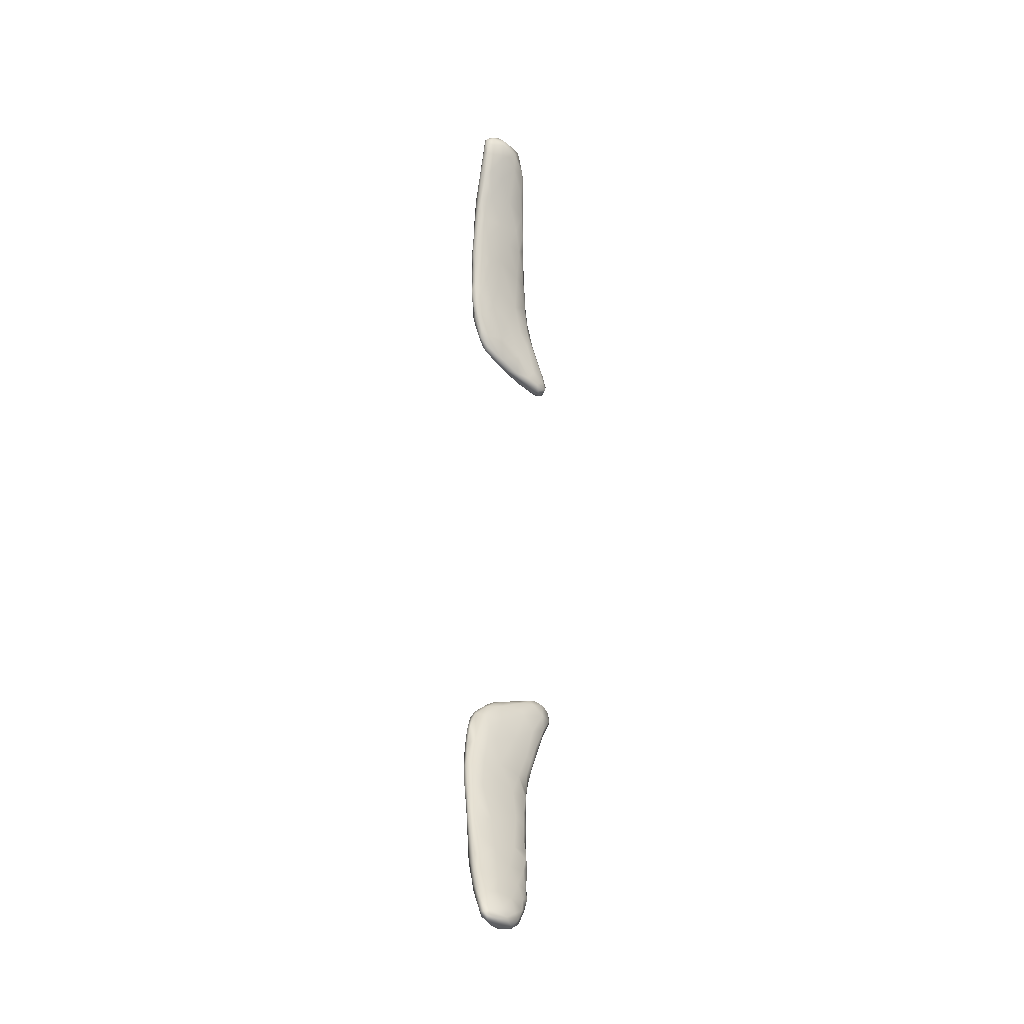
<metadata>
{"format":"obj","ext":"obj","renderer":"f3d","projection":"perspective","resolution":1024,"background":"white","views":[{"elev":-32.6,"azim":127.5,"up":"+Z"}]}
</metadata>
<code>
v 6827 736.7 2957
v 6886 736.9 2962
v 6882 713.7 2982
v 6935 716.5 2998
v 6935 751.6 2980
v 6749 756 2972
v 6813 754.1 2961
v 6766 784.5 2973
v 6853 770.7 2971
v 6893 784 2982
v 6812 725.4 2980
v 6742 721.9 3014
v 6699 752.4 3007
v 6959 731.6 3013
v 6961 752.3 3009
v 6702 774.3 3006
v 6940 764.2 2994
v 6808 795.6 2983
v 6834 804 3001
v 6820 690.3 3041
v 6904 683 3053
v 6927 769.6 3023
v 6735 798.3 3014
v 6943 693 3079
v 6659 716.6 3079
v 6645 744.4 3082
v 6956 724.4 3058
v 6653 778.6 3097
v 6772 809.4 3039
v 6847 790.8 3061
v 6700 799.3 3076
v 6699 674.3 3131
v 6605 706.9 3156
v 6950 727.5 3083
v 6768 781.9 3127
v 6910 644.4 3154
v 6580 716.5 3202
v 6620 751.9 3141
v 6910 740.4 3134
v 6850 757.5 3144
v 6810 642.9 3164
v 6943 689.1 3141
v 6598 749.4 3200
v 6620 770.4 3168
v 6664 776.6 3151
v 6925 650.4 3196
v 6614 684.1 3175
v 6730 587.3 3331
v 6860 607 3256
v 6654 614.4 3296
v 6930 692.1 3193
v 6813 727.3 3241
v 6676 752.5 3236
v 6899 620.2 3242
v 6919 650.3 3261
v 6568 674.9 3248
v 6895 690.4 3252
v 6614 752.7 3224
v 6885 590.6 3325
v 6591 641.7 3283
v 6528 673.1 3328
v 6548 709.3 3298
v 6570 728.6 3283
v 6900 612.4 3325
v 6908 660.3 3288
v 6844 570.1 3375
v 6632 590.8 3368
v 6521 637 3379
v 6530 701.9 3385
v 6587 720.7 3341
v 6895 628.2 3366
v 6513 679.2 3392
v 6693 712.2 3339
v 6874 576.3 3417
v 6597 584.8 3426
v 6867 658.1 3359
v 6760 669.9 3425
v 6747 546.3 3477
v 6485 642.4 3460
v 6539 698.2 3426
v 6874 586.2 3462
v 6512 682.3 3481
v 6841 554.7 3479
v 6496 603.6 3490
v 6857 594.3 3511
v 6826 621.1 3498
v 6603 672.9 3485
v 6854 551.4 3538
v 6486 661.5 3501
v 6718 608 3623
v 6448 598.4 3573
v 6817 526.9 3559
v 6634 528.5 3567
v 6448 623.3 3577
v 6726 506 3608
v 6506 555.7 3595
v 6840 543.7 3630
v 6816 582.7 3601
v 6490 651.1 3581
v 6437 625.9 3643
v 6795 495.3 3684
v 6729 475.5 3732
v 6821 516.6 3672
v 6429 568.3 3644
v 6830 558.2 3648
v 6416 588.4 3653
v 6410 599.4 3680
v 6521 621.7 3687
v 6792 543.5 3753
v 6460 627.5 3667
v 6536 496.8 3750
v 6443 536.2 3707
v 6398 551.6 3733
v 6379 566.3 3760
v 6794 479 3828
v 6719 545.5 3836
v 6385 588.1 3774
v 6612 581.2 3785
v 6772 464.4 3812
v 6738 450.8 3815
v 6401 518.9 3797
v 6811 511.3 3764
v 6427 605 3753
v 6625 460.4 3834
v 6368 535.8 3807
v 6813 526.9 3738
v 6635 431.2 3958
v 6735 441.6 3914
v 6380 580.8 3863
v 6476 461.5 3925
v 6405 493.6 3869
v 6347 513.6 3883
v 6339 535.2 3872
v 6344 554.3 3864
v 6596 547.6 3917
v 6347 561.7 3905
v 6759 443.8 3964
v 6787 494 3860
v 6751 499.4 3941
v 6485 574.3 3868
v 6307 541.2 3973
v 6768 461.8 3957
v 6298 507.1 3983
v 6303 526.2 3971
v 6332 471.4 4052
v 6403 551.4 4000
v 6320 547 4038
v 6716 418.5 4011
v 6753 466.8 4006
v 6665 511.7 3999
v 6672 408.2 4029
v 6581 402.6 4100
v 6453 431.9 4098
v 6259 527.8 4077
v 6546 529.6 4031
v 6668 394.6 4118
v 6257 486.9 4110
v 6257 508.7 4082
v 6625 498.7 4114
v 6265 541.9 4103
v 6714 412.7 4103
v 6283 547.6 4129
v 6466 397.9 4256
v 6725 437.2 4104
v 6685 469 4143
v 6318 545.8 4156
v 6575 387.3 4197
v 6202 516.7 4209
v 6550 506.9 4186
v 6212 537.8 4207
v 6669 391.9 4232
v 6217 492.1 4192
v 6591 489.3 4242
v 6411 530 4232
v 6693 411.7 4220
v 6278 440.9 4316
v 6229 474.7 4226
v 6236 546.9 4231
v 6602 382 4258
v 6694 433.6 4230
v 6532 381.6 4293
v 6693 427.4 4240
v 6180 493 4278
v 6651 434.1 4322
v 6193 547.4 4286
v 6153 513.4 4317
v 6154 537.8 4338
v 6678 427.5 4279
v 6584 470.3 4331
v 6168 554.8 4368
v 6542 379.1 4362
v 6615 390.3 4343
v 6658 400.9 4303
v 6668 418.7 4292
v 6108 516.2 4402
v 6495 501.3 4317
v 6263 546.3 4326
v 6467 390.4 4365
v 6145 480.3 4375
v 6135 498.8 4363
v 6372 410.6 4401
v 6632 412.9 4347
v 6540 387.8 4404
v 6145 468.9 4479
v 6571 458.4 4392
v 6476 484.6 4420
v 6324 530.5 4410
v 6093 536.8 4439
v 6463 398.2 4423
v 6565 402 4400
v 6100 504.4 4421
v 6079 520.6 4461
v 6104 548.7 4448
v 6172 551.1 4459
v 6517 401.1 4429
v 6265 439.5 4453
v 6573 434.5 4399
v 6516 460.7 4432
v 6515 421.2 4441
v 6500 445.6 4449
v 6093 505.3 4465
v 6424 465.6 4477
v 6079 529.2 4489
v 6446 420.7 4464
v 6339 431.9 4481
v 6436 440.3 4474
v 6078 517.5 4500
v 6334 502.6 4490
v 6104 535.5 4515
v 6370 440.8 4495
v 6100 498.5 4522
v 6235 531.9 4511
v 6204 461.1 4525
v 6289 462.7 4526
v 6141 479.2 4526
v 6367 457.5 4499
v 6304 486.2 4523
v 6249 516.3 4535
v 6108 514 4538
v 6150 533.7 4538
v 6150 487.9 4542
v 6198 523.3 4549
v 6204 482.1 4550
v 6228 491.7 4552
v 6210 506.2 4556
v 6124 526.6 4542
v 6173 499.5 4552
v 6160 519.3 4542
v 6136 492 6820
v 6093 514.6 6830
v 6128 512.1 6817
v 6178 499.2 6821
v 6155 531.2 6829
v 6101 534.1 6844
v 6104 484.1 6849
v 6175 462.1 6850
v 6222 472.4 6843
v 6098 501 6839
v 6259 493.9 6850
v 6238 522.2 6854
v 6112 553.6 6853
v 6183 543.3 6861
v 6260 448 6864
v 6338 449.9 6875
v 6084 502.3 6860
v 6079 521.3 6876
v 6387 461.6 6884
v 6332 495.5 6881
v 6090 543.8 6888
v 6133 554.2 6902
v 6246 439.7 6909
v 6172 457.9 6913
v 6420 440.8 6894
v 6259 526.7 6879
v 6350 425.4 6901
v 6482 420.6 6928
v 6452 402 6949
v 6142 471 6956
v 6484 441.6 6923
v 6097 498.6 6931
v 6461 470.9 6931
v 6078 528.4 6906
v 6219 543.2 6936
v 6402 401.9 7007
v 6571 420.2 6968
v 6574 441.2 6980
v 6085 523.9 6924
v 6349 518.4 7010
v 6515 384.1 7003
v 6293 437.7 7080
v 6583 408.1 6978
v 6583 466.9 7040
v 6500 493.7 7082
v 6106 525.2 6970
v 6123 544.8 6959
v 6568 397.3 7000
v 6147 482.5 7042
v 6190 548.6 7041
v 6632 408.7 7044
v 6625 423.8 7031
v 6114 505.6 6982
v 6149 534.3 7036
v 6577 379.9 7058
v 6532 382.1 7071
v 6488 402.5 7179
v 6643 440.4 7082
v 6281 541.2 7102
v 6686 424 7155
v 6231 466.7 7148
v 6141 502.3 7050
v 6472 520.3 7209
v 6562 501.6 7194
v 6152 522.8 7063
v 6645 388.5 7134
v 6549 385.3 7137
v 6681 401 7171
v 6694 446.9 7178
v 6171 489.5 7113
v 6617 487.2 7188
v 6355 537.1 7186
v 6210 529.8 7156
v 6595 382.4 7129
v 6210 484.7 7178
v 6286 544.2 7214
v 6188 506 7146
v 6207 495.3 7189
v 6666 462.9 7174
v 6626 394 7223
v 6502 428.7 7323
v 6729 445.7 7259
v 6734 431.3 7274
v 6717 460.7 7262
v 6236 515.9 7240
v 6685 399.6 7238
v 6712 417.8 7262
v 6289 481.5 7328
v 6222 500.1 7216
v 6372 458.3 7314
v 6248 500.8 7268
v 6612 505.6 7283
v 6273 534.8 7292
v 6701 486.9 7315
v 6607 411.1 7319
v 6750 444.7 7330
v 6748 467.7 7363
v 6278 518.7 7343
v 6428 550.4 7344
v 6597 536.2 7396
v 6693 415.4 7340
v 6753 443.4 7391
v 6291 503.1 7368
v 6660 436.5 7463
v 6764 464 7412
v 6337 558.5 7390
v 6701 520.8 7432
v 6320 548.7 7439
v 6429 484.6 7512
v 6748 502.8 7443
v 6463 591.8 7555
v 6555 455.7 7483
v 6340 512 7479
v 6782 492.6 7499
v 6320 531.6 7452
v 6699 552.1 7545
v 6344 567.7 7481
v 6631 580.9 7595
v 6739 443.6 7474
v 6784 472.7 7501
v 6383 585.2 7544
v 6779 464.9 7531
v 6347 550.8 7543
v 6804 484.1 7590
v 6397 518.6 7600
v 6341 534 7516
v 6810 499.4 7606
v 6369 576.5 7576
v 6687 459.6 7598
v 6371 538.9 7590
v 6767 533.4 7570
v 6431 610.4 7631
v 6500 637.5 7732
v 6755 463.2 7595
v 6622 488.3 7670
v 6812 526.8 7645
v 6768 579.9 7697
v 6802 483.5 7637
v 6404 538.8 7668
v 6409 605.9 7667
v 6595 626.9 7731
v 6506 531.8 7737
v 6399 558.3 7691
v 6832 527.1 7707
v 6751 489.2 7732
v 6824 509.2 7702
v 6387 569.4 7650
v 6404 594.4 7696
v 6841 556.9 7766
v 6809 559.9 7706
v 6454 636.7 7768
v 6801 498 7723
v 6439 562.4 7757
v 6854 548.4 7819
v 6699 639.6 7829
v 6436 619.5 7782
v 6504 669 7849
v 6846 532.8 7848
v 6431 590 7775
v 6570 667 7853
v 6478 574.2 7846
v 6454 582.9 7822
v 6739 538.4 7894
v 6868 584.9 7871
v 6820 596 7823
v 6472 653.3 7879
v 6502 676.6 7912
v 6801 518.4 7819
v 6606 584.6 7971
v 6878 570.7 7961
v 6884 592.3 7949
v 6471 634 7895
v 6875 622 7945
v 6552 699.5 7959
v 6818 536.3 7887
v 6481 609.9 7908
v 6889 619 7976
v 6529 609.7 7977
v 6687 701.1 8003
v 6842 563.2 7978
v 6506 649.2 7998
v 6825 657 7979
v 6513 676 7986
v 6912 634.7 8064
v 6552 712.6 8031
v 6716 591.7 8058
v 6538 651 8065
v 6905 613.2 8067
v 6614 743.3 8102
v 6906 671.1 8093
v 6586 645 8111
v 6889 711.4 8137
v 6796 728.6 8122
v 6565 723 8120
v 6599 752 8157
v 6805 604.9 8122
v 6880 605.3 8095
v 6700 644.2 8181
v 6938 680 8179
v 6928 649.4 8151
v 6543 681 8082
v 6730 775.9 8210
v 6919 643.6 8189
v 6566 688.1 8152
v 6846 767.6 8240
v 6585 686.6 8184
v 6568 707.3 8152
v 6920 740.7 8237
v 6950 689.3 8271
v 6948 716.5 8246
v 6599 737.1 8227
v 6654 783.4 8238
v 6901 654.4 8265
v 6641 698.4 8261
v 6589 710.1 8204
v 6954 710.3 8266
v 6616 760.6 8231
v 6941 679.7 8298
v 6807 663.6 8273
v 6631 761.4 8296
v 6868 789.8 8330
v 6791 793 8284
v 6751 799.3 8328
v 6624 731.9 8274
v 6962 729.2 8319
v 6936 747.6 8307
v 6962 707.1 8352
v 6747 708 8337
v 6960 722.3 8352
v 6668 777.4 8324
v 6681 751.7 8353
v 6658 761.7 8327
v 6857 698.6 8357
v 6934 702.6 8352
v 6933 751.5 8363
v 6712 792.5 8371
v 6939 735.3 8379
v 6689 775.8 8356
v 6851 786.5 8378
v 6772 789.7 8382
v 6830 727.9 8395
v 6892 765.9 8392
v 6891 724.3 8382
v 6774 744.4 8386
v 6766 777.3 8383
v 6837 778.1 8391
v 6848 749.6 8384
f 1 2 3
f 3 2 4
f 4 2 5
f 1 6 7
f 2 1 7
f 8 7 6
f 9 2 7
f 9 5 2
f 9 7 8
f 5 9 10
f 11 1 3
f 6 12 13
f 11 12 6
f 4 5 14
f 1 11 6
f 15 14 5
f 6 13 16
f 17 15 5
f 6 16 8
f 10 17 5
f 8 18 9
f 18 10 9
f 10 18 19
f 11 3 20
f 4 21 3
f 11 20 12
f 22 17 10
f 15 17 22
f 16 23 8
f 23 18 8
f 22 10 19
f 19 18 23
f 21 20 3
f 4 14 24
f 12 25 13
f 25 26 13
f 27 14 15
f 13 26 16
f 26 28 16
f 16 28 23
f 19 23 29
f 4 24 21
f 22 19 30
f 23 31 29
f 19 29 30
f 25 12 32
f 20 32 12
f 24 14 27
f 25 33 26
f 27 15 34
f 22 34 15
f 31 23 28
f 30 29 35
f 36 21 24
f 26 33 37
f 28 26 38
f 22 39 34
f 39 22 30
f 30 35 40
f 20 41 32
f 21 41 20
f 21 36 41
f 24 27 42
f 38 26 37
f 38 43 28
f 44 28 43
f 40 39 30
f 28 44 45
f 31 28 45
f 29 31 35
f 46 36 24
f 47 25 32
f 47 33 25
f 31 45 35
f 48 41 49
f 41 36 49
f 32 41 50
f 34 51 42
f 34 39 51
f 27 34 42
f 40 52 39
f 35 45 53
f 36 54 49
f 55 42 51
f 40 35 52
f 41 48 50
f 36 46 54
f 46 24 42
f 47 56 33
f 33 56 37
f 38 37 43
f 52 57 39
f 43 58 44
f 53 52 35
f 59 49 54
f 47 32 60
f 60 32 50
f 39 57 51
f 45 44 58
f 45 58 53
f 60 56 47
f 42 55 46
f 56 61 37
f 37 62 43
f 62 63 43
f 43 63 58
f 64 59 54
f 64 54 46
f 55 51 65
f 62 37 61
f 49 66 48
f 49 59 66
f 48 67 50
f 68 56 60
f 46 55 64
f 57 65 51
f 62 69 63
f 63 70 58
f 53 58 70
f 71 64 55
f 68 61 56
f 71 55 65
f 61 72 62
f 63 69 70
f 53 73 52
f 74 66 59
f 59 64 74
f 50 75 60
f 76 65 57
f 52 77 76
f 76 57 52
f 73 77 52
f 53 70 73
f 66 78 48
f 60 75 68
f 50 67 75
f 68 79 61
f 61 79 72
f 72 69 62
f 69 80 70
f 64 71 81
f 69 82 80
f 66 83 78
f 67 48 75
f 74 64 81
f 79 68 84
f 76 85 71
f 76 71 65
f 76 77 86
f 87 77 73
f 70 80 87
f 73 70 87
f 83 66 74
f 68 75 84
f 74 81 88
f 86 85 76
f 72 89 69
f 77 87 90
f 79 84 91
f 71 85 81
f 79 89 72
f 90 86 77
f 69 89 82
f 80 82 87
f 83 92 78
f 48 78 75
f 75 78 93
f 88 83 74
f 94 89 79
f 78 92 95
f 91 94 79
f 78 95 93
f 83 88 92
f 96 84 75
f 88 81 97
f 98 85 86
f 89 99 82
f 82 99 87
f 84 96 91
f 85 97 81
f 89 94 100
f 89 100 99
f 95 101 102
f 92 88 103
f 96 104 91
f 85 105 97
f 91 106 94
f 105 85 98
f 86 90 98
f 107 100 94
f 99 108 87
f 90 87 108
f 95 92 101
f 93 96 75
f 106 91 104
f 107 94 106
f 98 90 109
f 99 100 110
f 95 102 111
f 93 95 111
f 101 92 103
f 103 88 97
f 112 104 96
f 104 113 106
f 113 114 106
f 114 107 106
f 105 98 109
f 110 108 99
f 101 103 115
f 104 112 113
f 116 109 90
f 117 100 107
f 90 118 116
f 101 119 102
f 102 119 120
f 96 111 112
f 96 93 111
f 112 121 113
f 103 97 122
f 108 118 90
f 100 123 110
f 102 124 111
f 102 120 124
f 119 101 115
f 112 111 121
f 125 114 113
f 114 117 107
f 100 117 123
f 110 123 108
f 103 122 115
f 113 121 125
f 122 97 126
f 97 105 126
f 126 105 109
f 120 127 124
f 120 128 127
f 123 117 129
f 120 119 128
f 124 130 111
f 111 131 121
f 125 132 133
f 121 132 125
f 125 133 114
f 133 134 114
f 117 114 134
f 118 135 116
f 136 129 117
f 119 115 137
f 122 126 138
f 126 109 138
f 139 109 116
f 117 134 136
f 123 129 140
f 123 140 108
f 124 127 130
f 128 119 137
f 132 121 131
f 115 122 138
f 109 139 138
f 141 136 134
f 111 130 131
f 142 115 138
f 133 132 143
f 143 144 133
f 133 144 134
f 144 141 134
f 115 142 137
f 132 145 143
f 145 132 131
f 140 135 118
f 129 136 146
f 136 147 146
f 140 118 108
f 128 148 127
f 137 148 128
f 139 149 138
f 116 150 139
f 150 116 135
f 136 141 147
f 127 151 152
f 127 148 151
f 127 153 130
f 142 138 149
f 144 154 141
f 146 140 129
f 153 127 152
f 131 130 145
f 140 155 135
f 150 135 155
f 140 146 155
f 152 151 156
f 145 157 143
f 143 158 144
f 158 154 144
f 155 159 150
f 160 141 154
f 141 160 147
f 156 151 148
f 161 156 148
f 161 148 137
f 130 153 145
f 143 157 158
f 147 160 162
f 163 153 152
f 137 142 164
f 149 164 142
f 159 165 150
f 165 139 150
f 146 147 166
f 147 162 166
f 152 156 167
f 161 137 164
f 139 165 149
f 168 154 158
f 159 155 169
f 154 168 170
f 160 154 170
f 152 167 163
f 171 156 161
f 157 172 158
f 149 165 164
f 159 173 165
f 174 169 155
f 155 146 174
f 164 175 161
f 153 176 145
f 145 177 157
f 168 158 172
f 146 166 174
f 160 170 178
f 160 178 162
f 167 156 179
f 177 145 176
f 165 180 164
f 181 163 167
f 175 171 161
f 157 177 172
f 164 180 182
f 159 169 173
f 167 179 181
f 175 164 182
f 172 177 183
f 184 180 165
f 170 185 178
f 156 171 179
f 172 183 168
f 183 186 168
f 187 168 186
f 168 187 170
f 187 185 170
f 162 178 166
f 153 163 176
f 182 180 188
f 180 184 188
f 189 165 173
f 178 185 190
f 179 191 181
f 171 192 179
f 193 192 171
f 193 171 175
f 175 194 193
f 194 175 182
f 194 182 188
f 165 189 184
f 187 186 195
f 169 174 196
f 169 196 173
f 178 190 197
f 166 178 197
f 179 192 191
f 181 198 163
f 199 177 176
f 183 177 199
f 186 183 200
f 200 195 186
f 173 196 189
f 181 191 198
f 176 163 201
f 166 197 174
f 185 187 190
f 163 198 201
f 194 202 193
f 183 199 200
f 191 192 203
f 193 202 192
f 199 176 204
f 188 184 194
f 184 202 194
f 205 184 189
f 196 206 189
f 174 207 196
f 187 195 208
f 207 174 197
f 191 209 198
f 191 203 209
f 210 203 192
f 202 210 192
f 200 199 211
f 195 211 212
f 195 200 211
f 205 189 206
f 187 208 213
f 187 213 190
f 214 197 190
f 203 215 209
f 198 209 201
f 210 215 203
f 176 201 216
f 216 204 176
f 202 184 217
f 210 202 217
f 217 184 205
f 205 218 217
f 205 206 218
f 212 208 195
f 190 213 214
f 219 215 210
f 219 217 220
f 219 210 217
f 199 204 221
f 211 199 221
f 217 218 220
f 212 211 221
f 218 206 222
f 206 196 207
f 223 208 212
f 208 223 213
f 197 214 207
f 224 209 215
f 215 219 224
f 201 225 216
f 209 225 201
f 224 219 226
f 220 226 219
f 212 221 227
f 218 222 220
f 212 227 223
f 228 206 207
f 229 213 223
f 213 229 214
f 209 224 225
f 230 225 224
f 224 226 230
f 204 231 221
f 220 222 226
f 221 231 227
f 228 222 206
f 207 214 232
f 233 204 216
f 225 233 216
f 234 233 225
f 230 234 225
f 233 235 204
f 230 226 236
f 231 204 235
f 226 222 236
f 222 237 236
f 237 228 238
f 222 228 237
f 227 239 223
f 223 239 229
f 232 228 207
f 214 240 232
f 234 236 237
f 234 230 236
f 235 241 231
f 241 239 231
f 227 231 239
f 238 228 232
f 240 242 232
f 240 214 229
f 233 234 243
f 241 235 233
f 243 241 233
f 243 234 244
f 237 244 234
f 244 237 245
f 237 238 245
f 245 238 242
f 239 246 229
f 238 232 242
f 229 246 240
f 243 247 241
f 244 247 243
f 239 241 247
f 247 248 239
f 248 246 239
f 245 248 247
f 247 244 245
f 245 242 248
f 248 240 246
f 242 240 248
f 249 250 251
f 252 249 251
f 252 251 253
f 254 251 250
f 251 254 253
f 255 249 256
f 249 257 256
f 249 255 258
f 257 249 252
f 249 258 250
f 257 252 259
f 259 252 253
f 260 259 253
f 253 254 261
f 262 253 261
f 260 253 262
f 256 257 263
f 263 257 264
f 259 264 257
f 258 265 250
f 265 266 250
f 267 259 268
f 250 266 254
f 259 260 268
f 266 269 254
f 270 262 261
f 263 271 256
f 272 255 256
f 267 273 264
f 258 255 265
f 264 259 267
f 268 260 274
f 261 254 269
f 260 262 274
f 275 271 263
f 275 276 277
f 256 271 272
f 264 275 263
f 276 275 264
f 273 276 264
f 278 255 272
f 279 273 267
f 278 280 265
f 278 265 255
f 279 267 281
f 265 280 266
f 268 281 267
f 266 282 269
f 274 262 283
f 261 269 270
f 283 262 270
f 275 284 271
f 284 275 277
f 279 276 273
f 279 285 276
f 285 279 286
f 280 287 266
f 281 286 279
f 268 274 288
f 281 268 288
f 274 283 288
f 277 289 284
f 271 290 272
f 276 285 291
f 292 281 293
f 287 282 266
f 293 281 288
f 282 294 269
f 295 269 294
f 270 269 295
f 296 277 276
f 291 296 276
f 271 284 290
f 278 272 290
f 278 297 280
f 286 281 292
f 287 294 282
f 295 298 270
f 296 289 277
f 296 291 299
f 285 299 291
f 300 299 285
f 285 286 300
f 280 297 301
f 301 287 280
f 295 294 302
f 296 303 289
f 289 304 284
f 284 305 290
f 300 286 306
f 306 286 292
f 301 294 287
f 283 307 288
f 295 302 298
f 270 298 283
f 308 299 300
f 309 297 278
f 308 300 306
f 297 310 301
f 293 288 311
f 293 311 312
f 294 313 302
f 283 298 307
f 289 303 304
f 296 314 303
f 299 314 296
f 278 290 309
f 301 310 294
f 294 310 313
f 284 315 305
f 304 315 284
f 316 314 299
f 316 299 308
f 308 306 317
f 297 318 310
f 292 293 319
f 312 319 293
f 311 288 320
f 298 302 321
f 303 322 304
f 297 323 318
f 309 323 297
f 307 320 288
f 298 321 324
f 298 324 307
f 303 314 322
f 318 325 310
f 318 323 326
f 327 306 292
f 327 317 306
f 325 313 310
f 292 319 327
f 313 321 302
f 304 322 315
f 325 321 313
f 322 314 328
f 305 329 290
f 330 331 308
f 308 317 330
f 318 326 325
f 317 327 332
f 332 330 317
f 321 325 333
f 307 324 320
f 322 328 315
f 314 334 328
f 314 316 334
f 316 308 335
f 309 336 323
f 326 337 325
f 325 337 333
f 316 335 334
f 335 308 331
f 338 309 290
f 329 338 290
f 338 336 309
f 323 339 326
f 312 311 340
f 319 312 340
f 341 321 333
f 321 341 324
f 328 305 315
f 340 342 319
f 327 319 342
f 332 327 342
f 328 343 305
f 305 343 329
f 323 336 339
f 344 331 330
f 339 333 337
f 326 339 337
f 345 330 332
f 333 346 341
f 320 347 311
f 320 324 347
f 345 332 342
f 348 340 311
f 334 349 328
f 334 335 349
f 350 335 331
f 331 344 350
f 336 351 339
f 345 344 330
f 311 347 348
f 328 349 343
f 343 352 329
f 353 344 345
f 339 346 333
f 347 324 354
f 335 350 349
f 353 350 344
f 339 351 346
f 348 355 340
f 342 340 355
f 346 356 341
f 324 341 354
f 338 357 336
f 345 342 358
f 358 342 355
f 341 356 354
f 347 354 359
f 343 349 352
f 329 360 338
f 352 360 329
f 336 357 361
f 361 351 336
f 353 345 362
f 351 363 346
f 358 362 345
f 363 356 346
f 355 348 364
f 356 365 354
f 366 348 347
f 350 367 349
f 368 350 353
f 368 353 362
f 354 365 369
f 354 369 359
f 366 347 359
f 350 370 367
f 370 350 368
f 338 360 357
f 351 361 363
f 363 371 356
f 348 366 364
f 349 367 352
f 372 370 368
f 373 361 357
f 361 374 363
f 368 362 375
f 356 371 376
f 365 356 376
f 352 377 360
f 361 373 378
f 361 378 374
f 368 375 372
f 363 374 371
f 355 364 379
f 358 355 379
f 358 379 362
f 365 376 369
f 359 369 380
f 359 380 381
f 367 382 352
f 352 382 377
f 360 383 357
f 375 362 384
f 364 366 385
f 379 364 385
f 382 367 370
f 377 383 360
f 386 370 372
f 378 373 387
f 384 362 379
f 388 369 376
f 389 366 359
f 370 386 382
f 390 373 357
f 387 391 378
f 375 384 392
f 378 371 374
f 369 388 380
f 359 381 389
f 377 393 383
f 390 387 373
f 372 375 394
f 375 392 394
f 378 395 371
f 371 395 376
f 396 388 376
f 382 393 377
f 383 390 357
f 392 384 397
f 378 391 395
f 379 398 384
f 398 397 384
f 398 379 385
f 395 396 376
f 380 388 399
f 386 400 382
f 386 394 400
f 372 394 386
f 387 401 391
f 380 399 381
f 382 400 393
f 394 392 402
f 385 366 403
f 404 388 396
f 388 404 399
f 399 405 381
f 406 400 394
f 390 401 387
f 391 401 407
f 391 407 395
f 392 397 402
f 395 407 396
f 366 389 403
f 381 408 389
f 409 401 390
f 401 410 407
f 381 405 408
f 393 411 383
f 394 402 406
f 409 410 401
f 402 397 412
f 407 404 396
f 398 385 413
f 398 413 397
f 414 399 404
f 399 415 405
f 393 400 416
f 400 406 416
f 390 417 409
f 397 413 412
f 399 414 415
f 389 408 403
f 393 416 411
f 383 411 390
f 402 418 406
f 402 412 419
f 404 407 420
f 412 413 421
f 404 420 414
f 405 415 422
f 406 423 416
f 411 417 390
f 424 410 409
f 402 419 418
f 410 424 407
f 419 412 425
f 412 421 425
f 385 403 413
f 405 422 408
f 407 424 420
f 416 423 411
f 409 426 424
f 427 408 422
f 406 428 423
f 428 406 418
f 424 429 420
f 430 413 403
f 430 421 413
f 414 420 431
f 431 415 414
f 423 428 411
f 417 426 409
f 419 425 432
f 408 427 403
f 427 430 403
f 422 415 433
f 411 434 417
f 424 426 435
f 424 435 429
f 419 432 436
f 420 429 431
f 415 431 433
f 422 433 437
f 427 422 437
f 436 418 419
f 425 421 438
f 425 438 432
f 438 421 430
f 439 435 426
f 417 439 426
f 440 430 441
f 433 431 442
f 441 430 427
f 433 442 443
f 433 443 437
f 428 444 411
f 411 444 434
f 428 445 444
f 418 445 428
f 434 446 417
f 445 418 436
f 446 439 417
f 438 447 432
f 432 447 448
f 429 449 431
f 438 430 440
f 436 432 448
f 429 435 449
f 441 427 450
f 427 437 450
f 451 445 436
f 435 452 449
f 449 442 431
f 453 440 441
f 435 439 454
f 436 448 451
f 435 454 452
f 452 455 449
f 449 455 442
f 456 440 453
f 438 440 456
f 448 447 457
f 447 438 458
f 455 459 442
f 441 450 453
f 437 443 460
f 437 460 450
f 434 444 446
f 445 461 444
f 445 451 461
f 439 462 454
f 455 452 463
f 457 447 464
f 458 464 447
f 438 456 458
f 442 459 465
f 443 442 465
f 443 465 460
f 446 462 439
f 457 451 448
f 454 463 452
f 451 466 461
f 455 463 459
f 444 467 446
f 451 457 466
f 468 465 459
f 456 453 469
f 453 450 470
f 450 460 471
f 444 461 467
f 454 472 463
f 454 462 472
f 457 464 473
f 472 468 459
f 463 472 459
f 464 458 473
f 458 456 474
f 458 474 473
f 470 450 471
f 475 466 457
f 476 462 446
f 457 473 477
f 468 478 465
f 456 469 474
f 465 478 460
f 453 470 469
f 460 478 471
f 472 462 479
f 475 457 477
f 472 480 468
f 461 481 467
f 466 482 461
f 461 482 481
f 446 467 476
f 466 475 482
f 479 462 476
f 472 479 480
f 473 474 483
f 480 478 468
f 474 469 483
f 478 484 471
f 469 470 471
f 485 475 477
f 477 473 483
f 480 486 478
f 478 486 484
f 487 483 469
f 471 484 488
f 471 488 487
f 469 471 487
f 481 476 467
f 481 489 476
f 475 485 482
f 480 479 486
f 477 483 485
f 490 483 487
f 491 489 481
f 482 491 481
f 479 476 492
f 476 489 492
f 492 493 479
f 493 486 479
f 485 483 490
f 493 484 486
f 488 484 493
f 493 494 488
f 494 490 487
f 494 487 488
f 491 482 485
f 495 489 491
f 495 492 489
f 485 495 491
f 495 493 492
f 485 490 495
f 495 494 493
f 495 490 494

</code>
